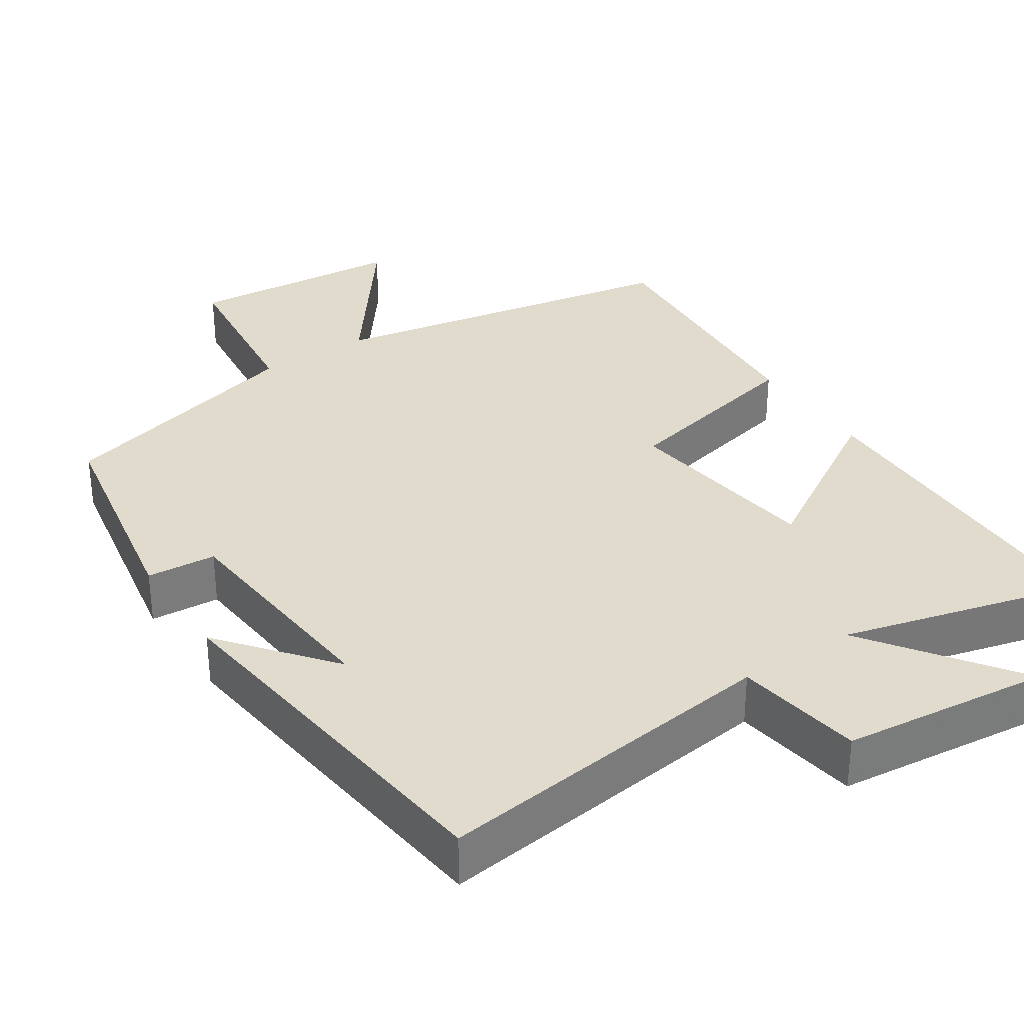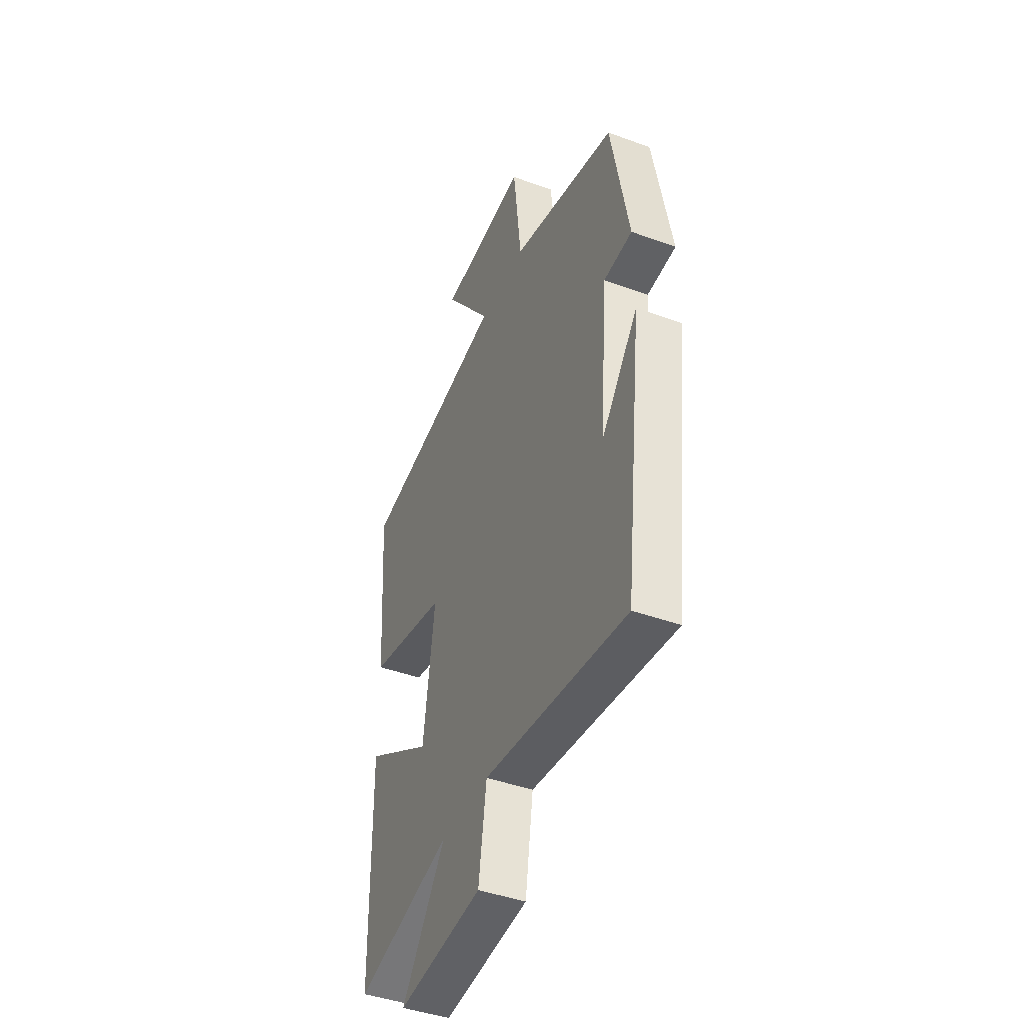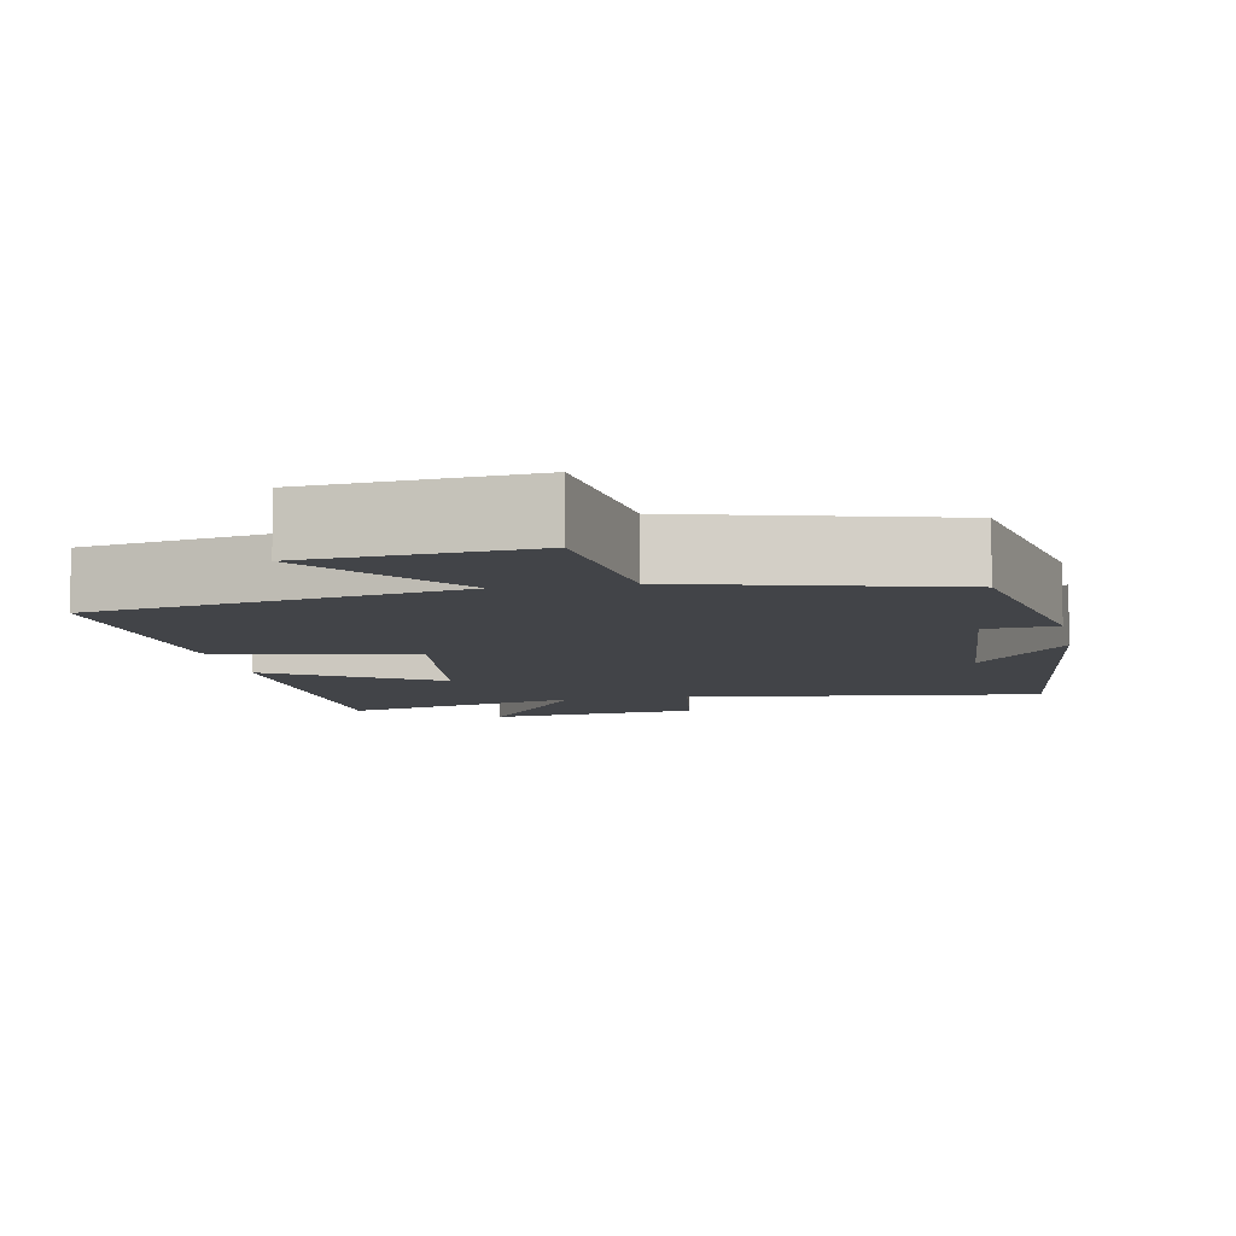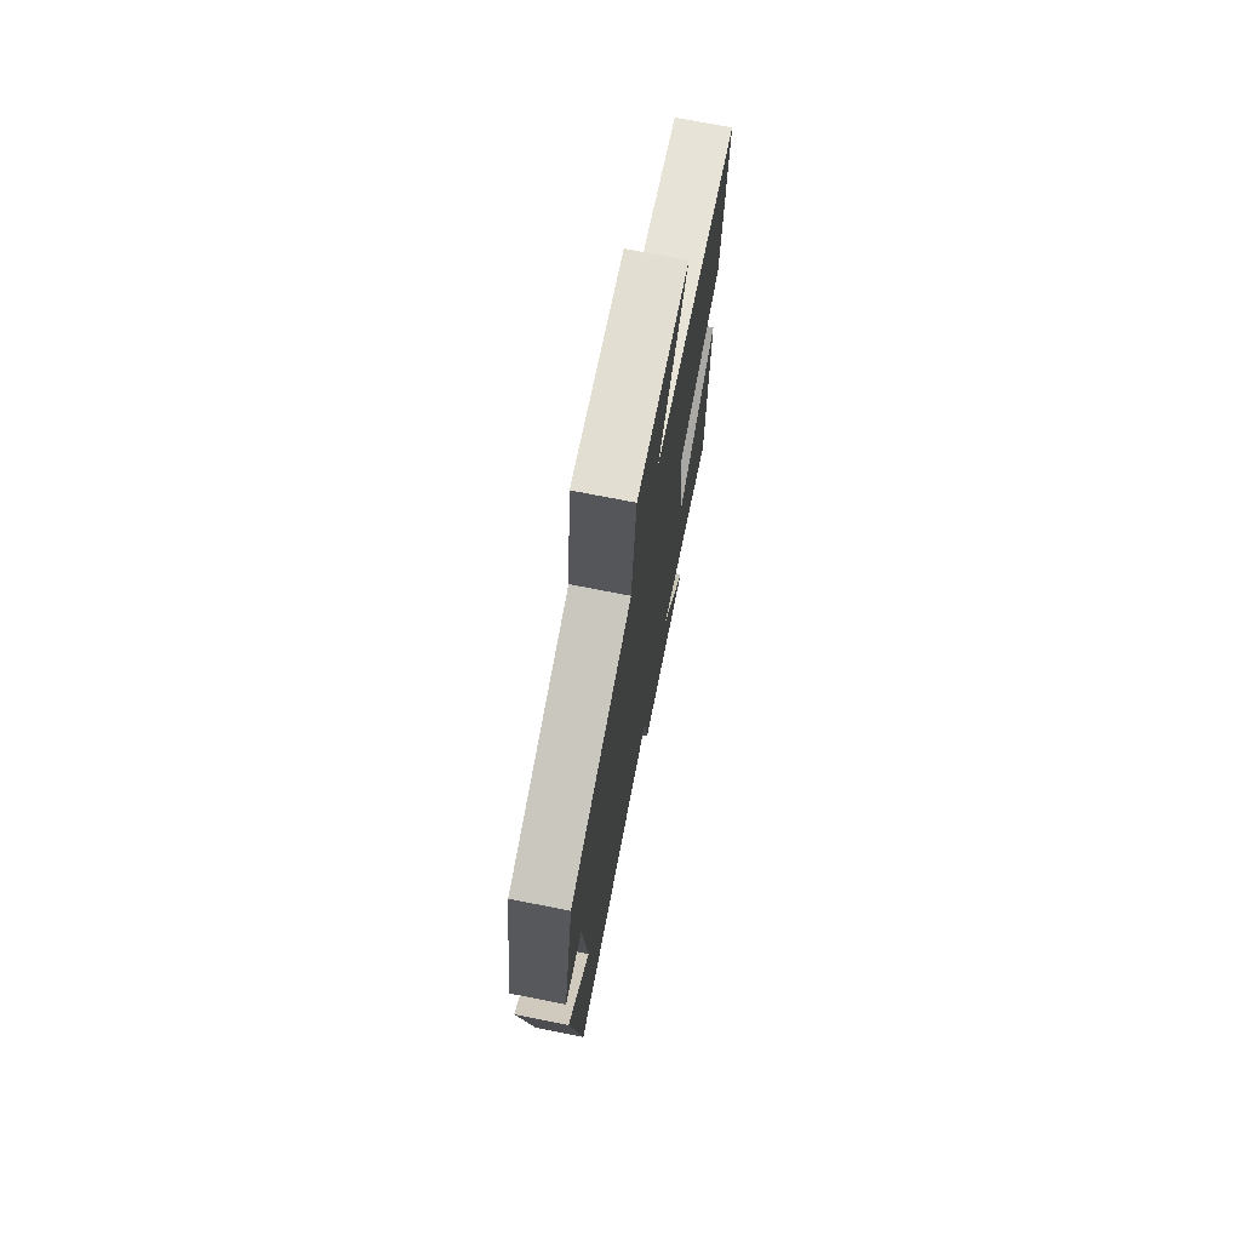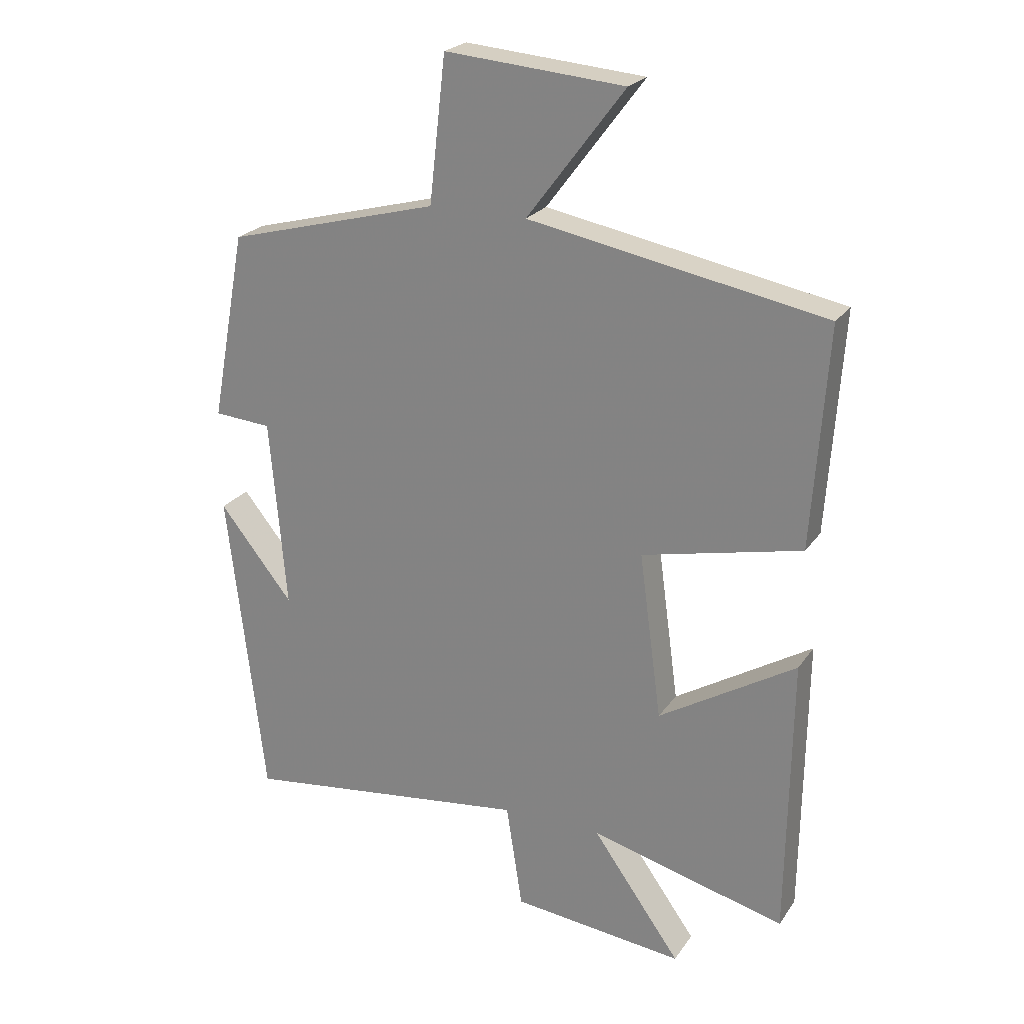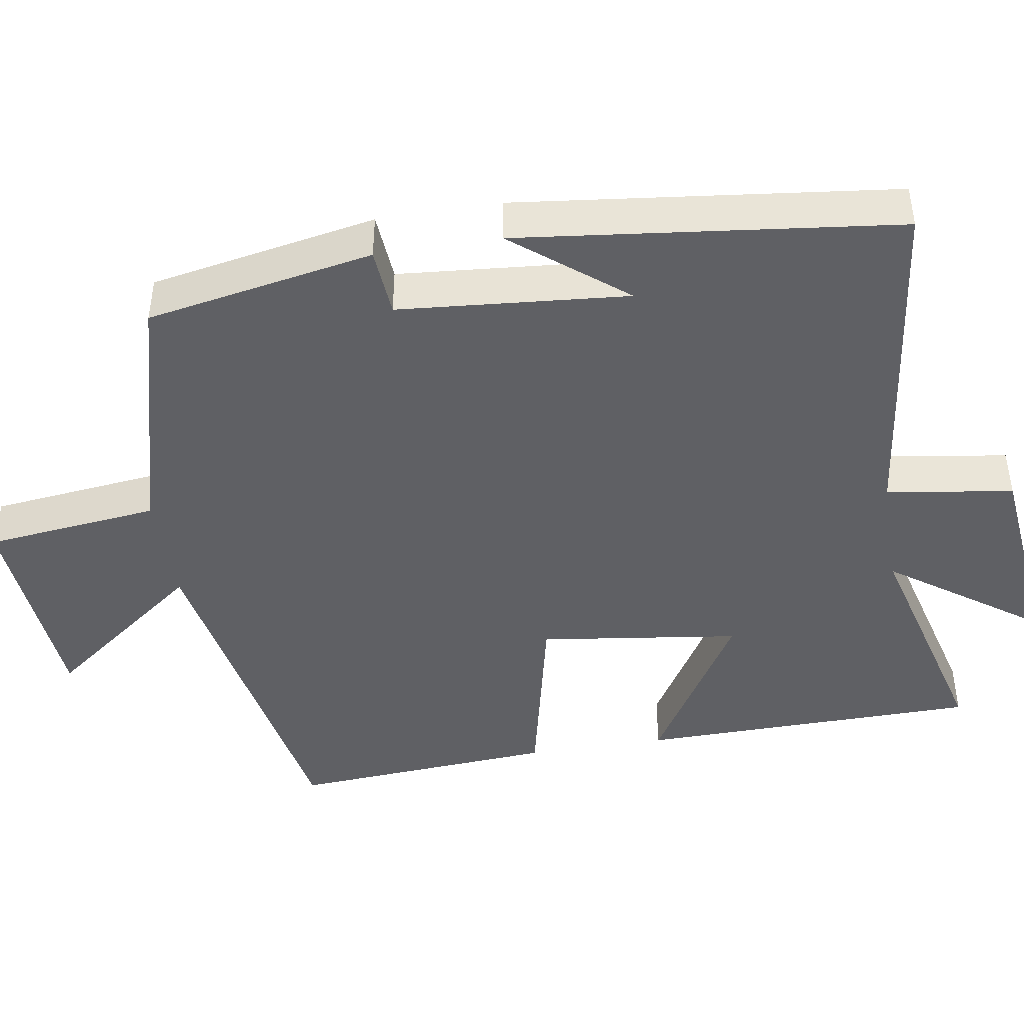
<metadata>
{"format":"obj","ext":"obj","renderer":"f3d","projection":"perspective","resolution":1024,"background":"white","views":[{"elev":33.3,"azim":146.5,"up":"+Y"},{"elev":-43.4,"azim":66.7,"up":"+Z"},{"elev":-7.9,"azim":11.1,"up":"+Y"},{"elev":72.8,"azim":101.2,"up":"+Z"},{"elev":23.3,"azim":-154.2,"up":"+Z"},{"elev":-44.5,"azim":99.2,"up":"+Y"}]}
</metadata>
<code>
v 0.441 0.07 -0.558
v -0.02 0.07 -0.5
v -0.046 0.07 -0.669
v -0.322 0.07 -0.699
v -0.18 0.07 -0.5
v -0.494 0.07 -0.582
v -0.5 0.07 -0.13
v -0.281 0.07 -0.263
v -0.245 0.07 0.003
v -0.5 0.07 0.06
v -0.524 0.07 0.412
v -0.051 0.07 0.5
v -0.207 0.07 0.707
v 0.079 0.07 0.731
v 0.105 0.07 0.5
v 0.444 0.07 0.41
v 0.5 0.07 0.108
v 0.408 0.07 0.101
v 0.382 0.07 -0.203
v 0.5 0.07 -0.056
v 0.441 0 -0.558
v -0.02 0 -0.5
v -0.046 0 -0.669
v -0.322 0 -0.699
v -0.18 0 -0.5
v -0.494 0 -0.582
v -0.5 0 -0.13
v -0.281 0 -0.263
v -0.245 0 0.003
v -0.5 0 0.06
v -0.524 0 0.412
v -0.051 0 0.5
v -0.207 0 0.707
v 0.079 0 0.731
v 0.105 0 0.5
v 0.444 0 0.41
v 0.5 0 0.108
v 0.408 0 0.101
v 0.382 0 -0.203
v 0.5 0 -0.056
f 19 20 1
f 15 16 17 18
f 15 18 19
f 12 13 14 15
f 11 12 15
f 10 11 15
f 9 10 15
f 19 1 2
f 15 19 2
f 9 15 2
f 8 9 2
f 5 6 7 8
f 2 3 4 5
f 2 5 8
f 21 40 39
f 38 37 36 35
f 39 38 35
f 35 34 33 32
f 35 32 31
f 35 31 30
f 35 30 29
f 22 21 39
f 22 39 35
f 22 35 29
f 22 29 28
f 28 27 26 25
f 25 24 23 22
f 28 25 22
f 1 21 22 2
f 2 22 23 3
f 3 23 24 4
f 4 24 25 5
f 5 25 26 6
f 6 26 27 7
f 7 27 28 8
f 8 28 29 9
f 9 29 30 10
f 10 30 31 11
f 11 31 32 12
f 12 32 33 13
f 13 33 34 14
f 14 34 35 15
f 15 35 36 16
f 16 36 37 17
f 17 37 38 18
f 18 38 39 19
f 19 39 40 20
f 20 40 21 1

</code>
